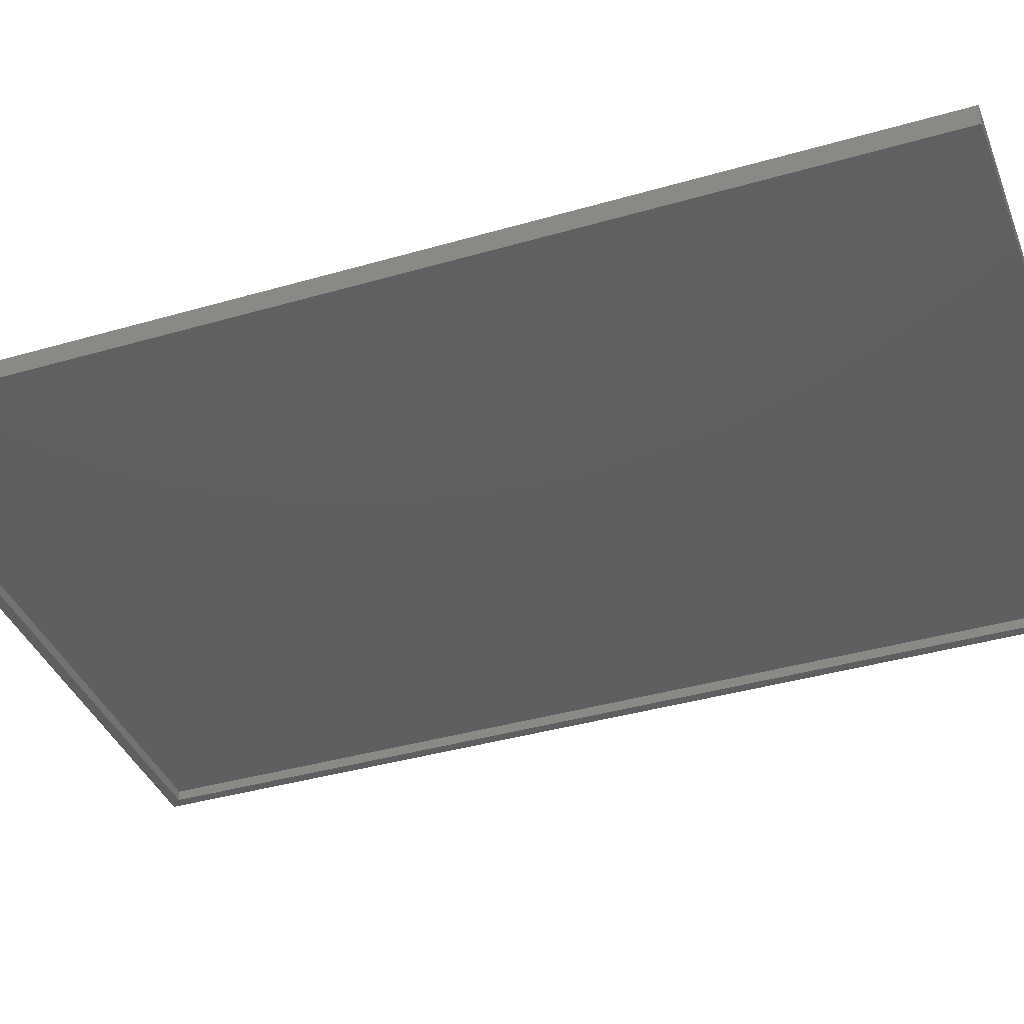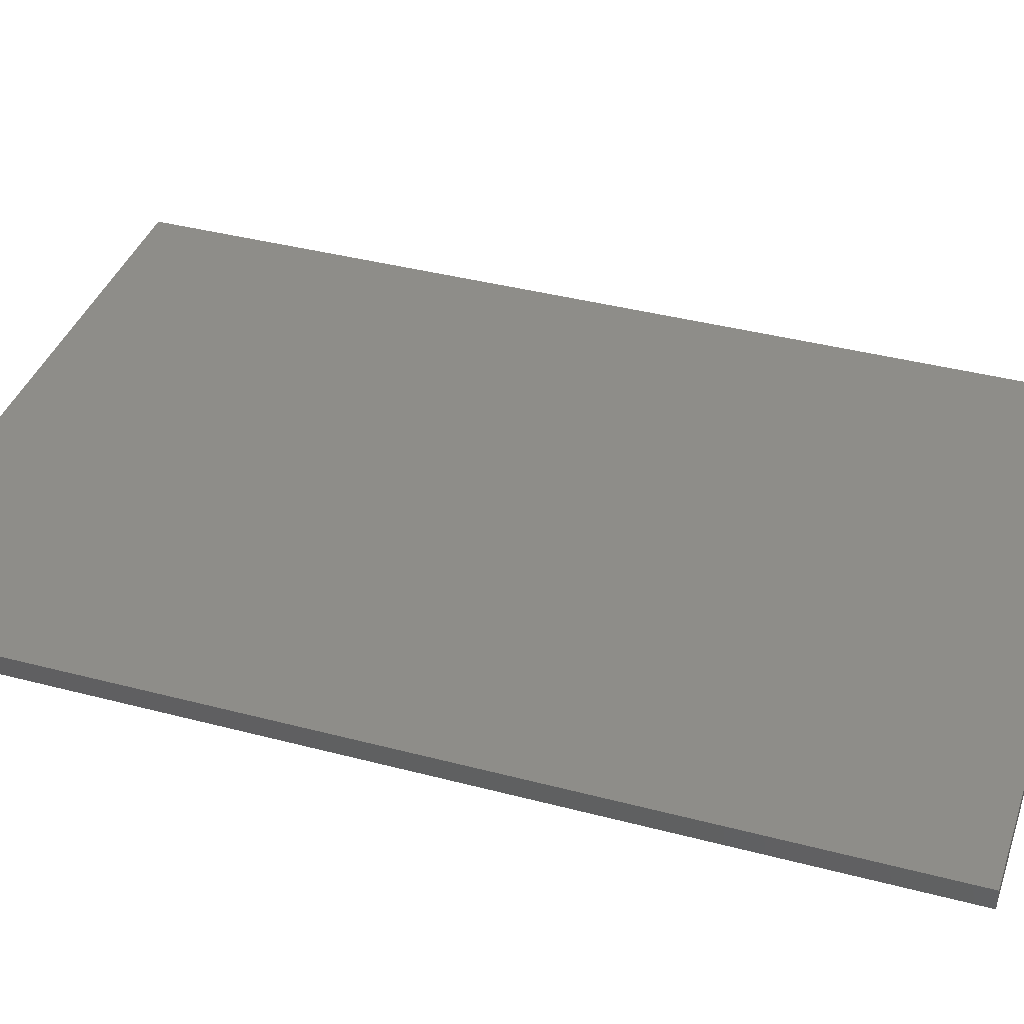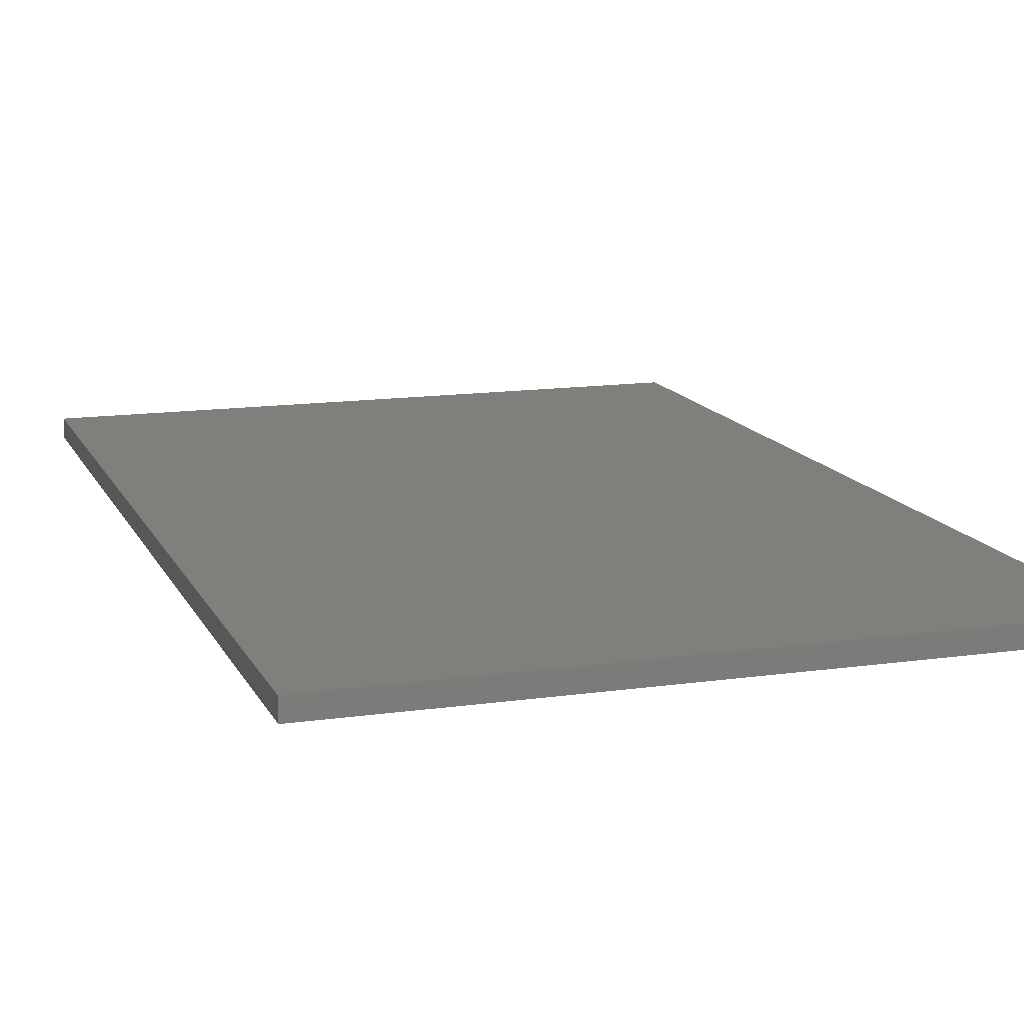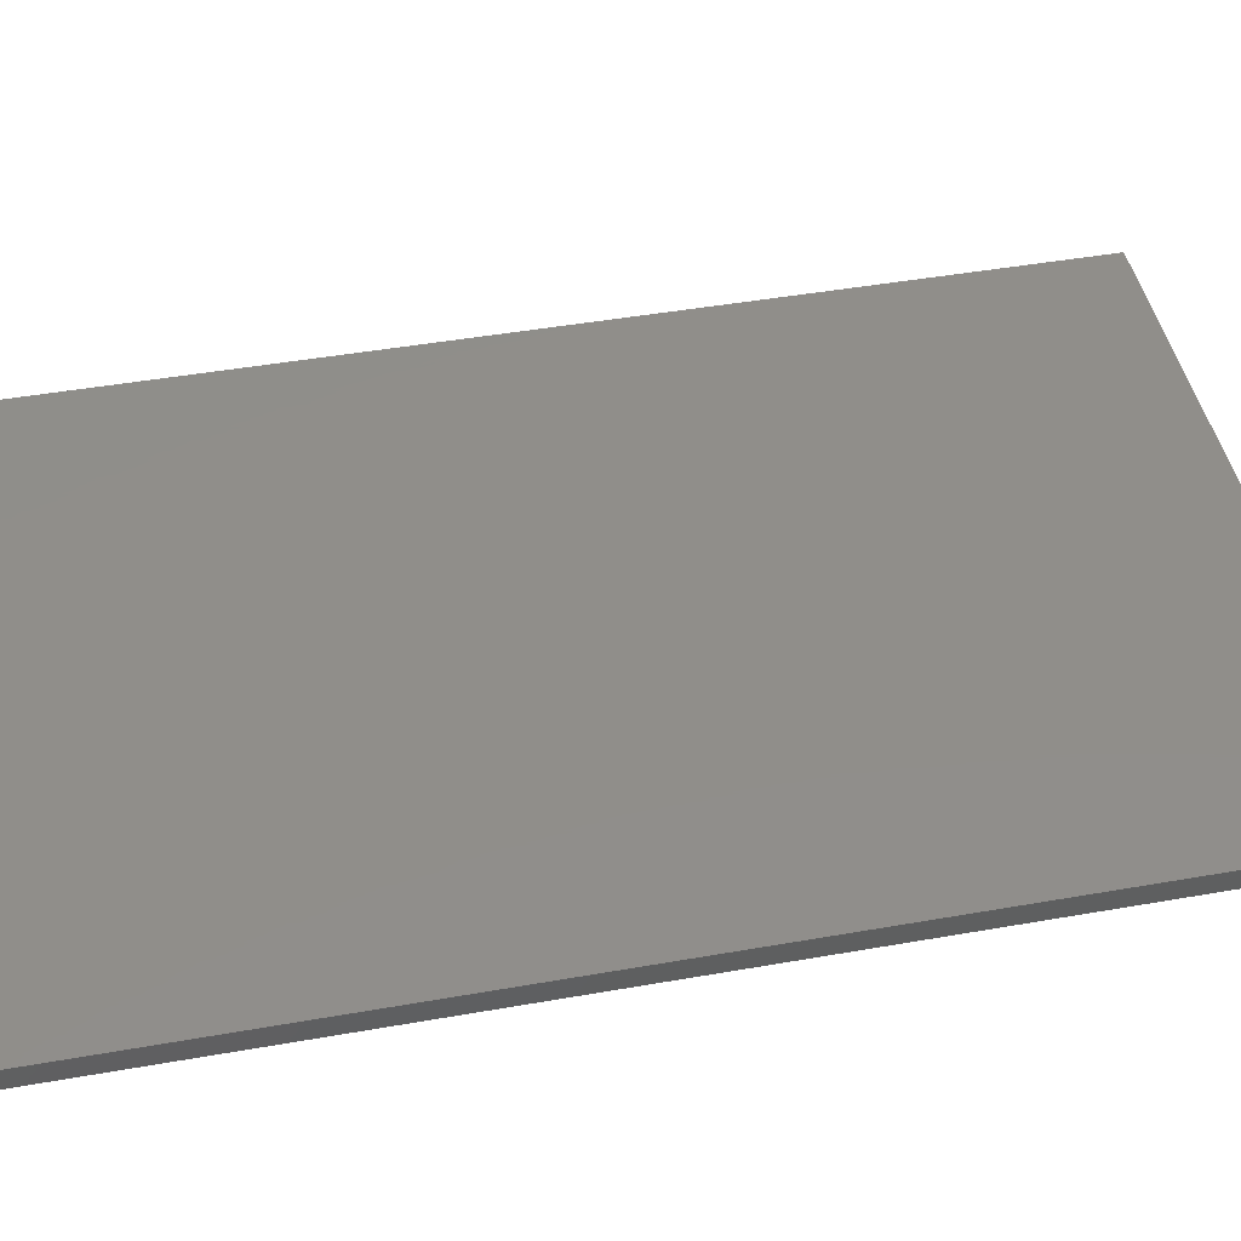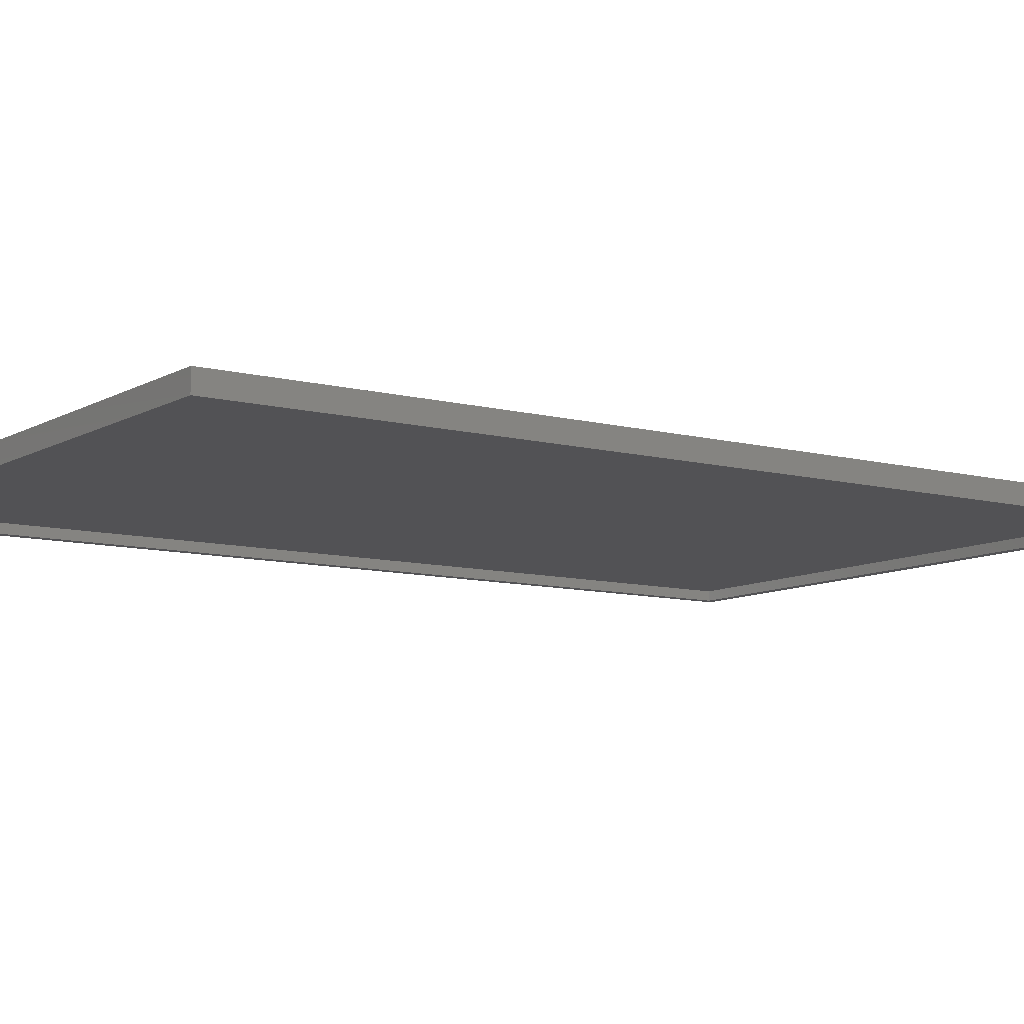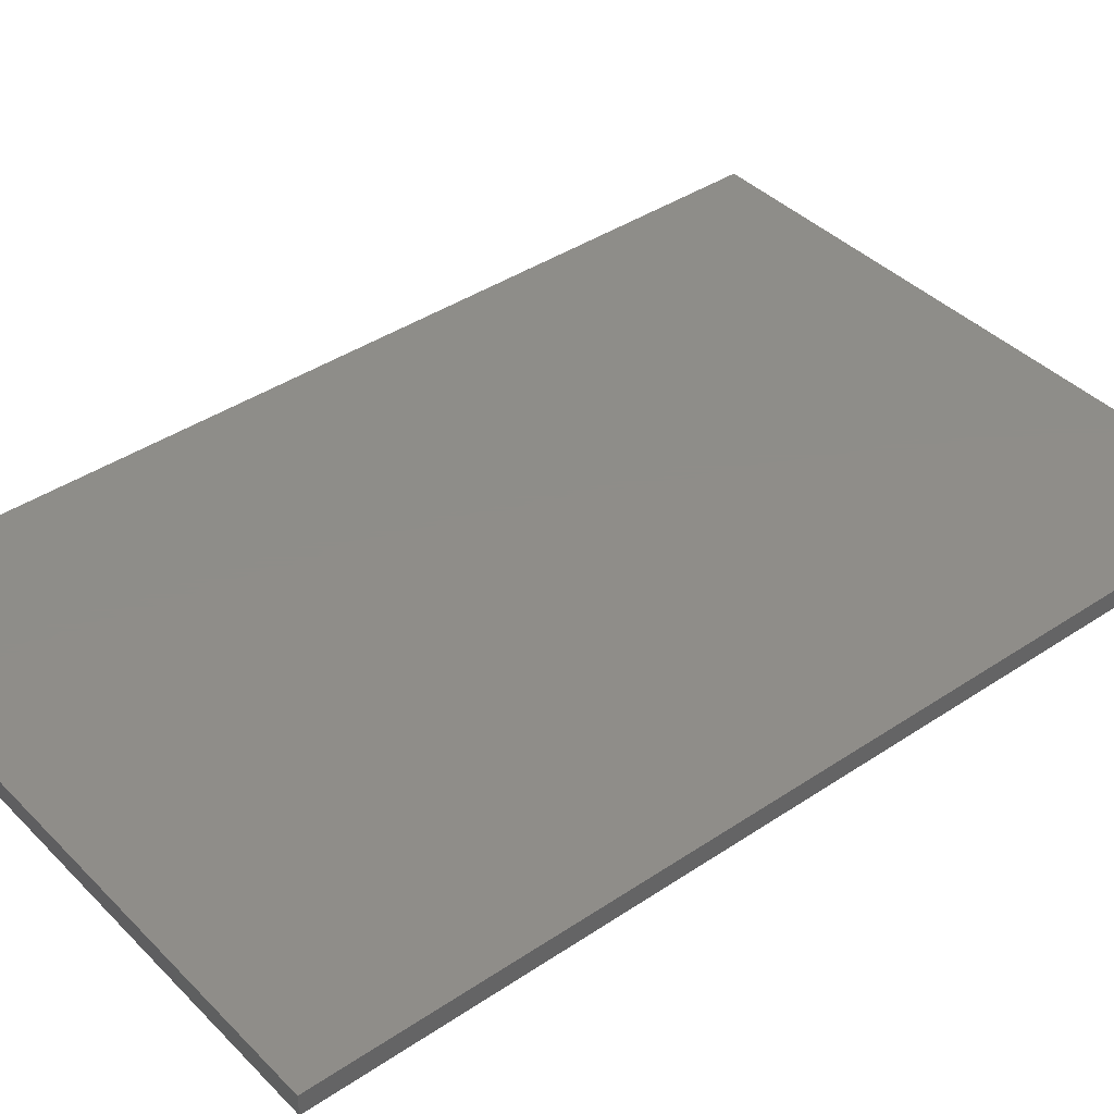
<metadata>
{"format":"stl","ext":"stl","renderer":"f3d","projection":"perspective","resolution":1024,"background":"white","views":[{"elev":-38.7,"azim":110.1,"up":"+Y"},{"elev":38.9,"azim":108.3,"up":"+Y"},{"elev":13.6,"azim":162.0,"up":"+Y"},{"elev":45.5,"azim":-101.5,"up":"+Y"},{"elev":-9.4,"azim":55.3,"up":"+Y"},{"elev":40.3,"azim":-129.5,"up":"+Y"}]}
</metadata>
<code>
# stl→obj: 16 verts, 28 faces
v 0.4947 5.522e-17 -0.75
v 0.4791 5.609e-17 -0.7344
v -0.5 0 -0.75
v -0.4844 2.602e-18 -0.7344
v -0.5 1.665e-16 0.75
v -0.4844 1.657e-16 0.7344
v 0.4947 2.218e-16 0.75
v 0.4791 2.192e-16 0.7344
v -0.4844 0.01562 -0.7344
v 0.4791 0.01562 -0.7344
v 0.4791 0.01562 0.7344
v -0.4844 0.01562 0.7344
v -0.5 0.03125 -0.75
v -0.5 0.03125 0.75
v 0.4947 0.03125 -0.75
v 0.4947 0.03125 0.75
f 1 2 3
f 3 2 4
f 3 4 5
f 5 4 6
f 5 6 7
f 7 6 8
f 7 8 1
f 1 8 2
f 9 4 10
f 10 4 2
f 10 2 11
f 11 2 8
f 11 8 12
f 12 8 6
f 12 6 9
f 9 6 4
f 9 10 12
f 12 10 11
f 13 14 15
f 15 14 16
f 14 13 5
f 5 13 3
f 16 14 7
f 7 14 5
f 15 16 1
f 1 16 7
f 13 15 3
f 3 15 1

</code>
